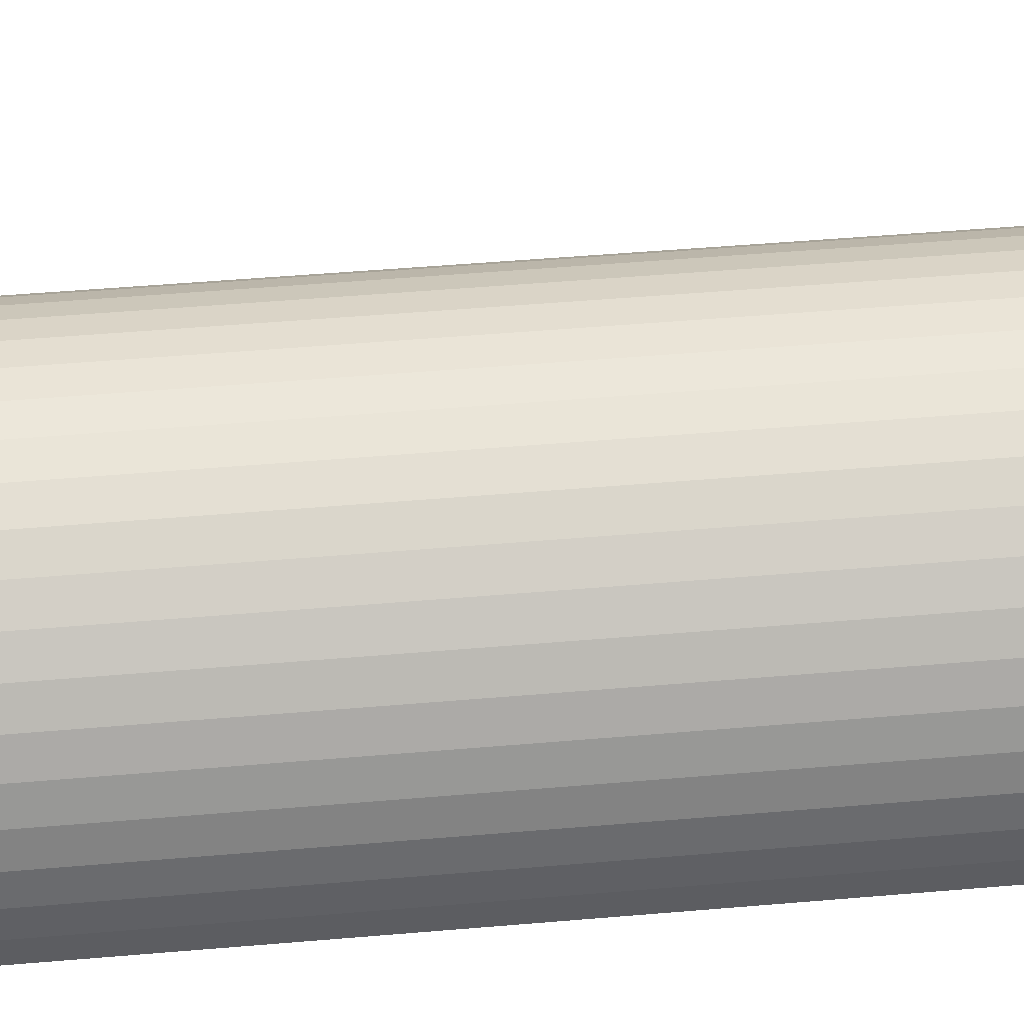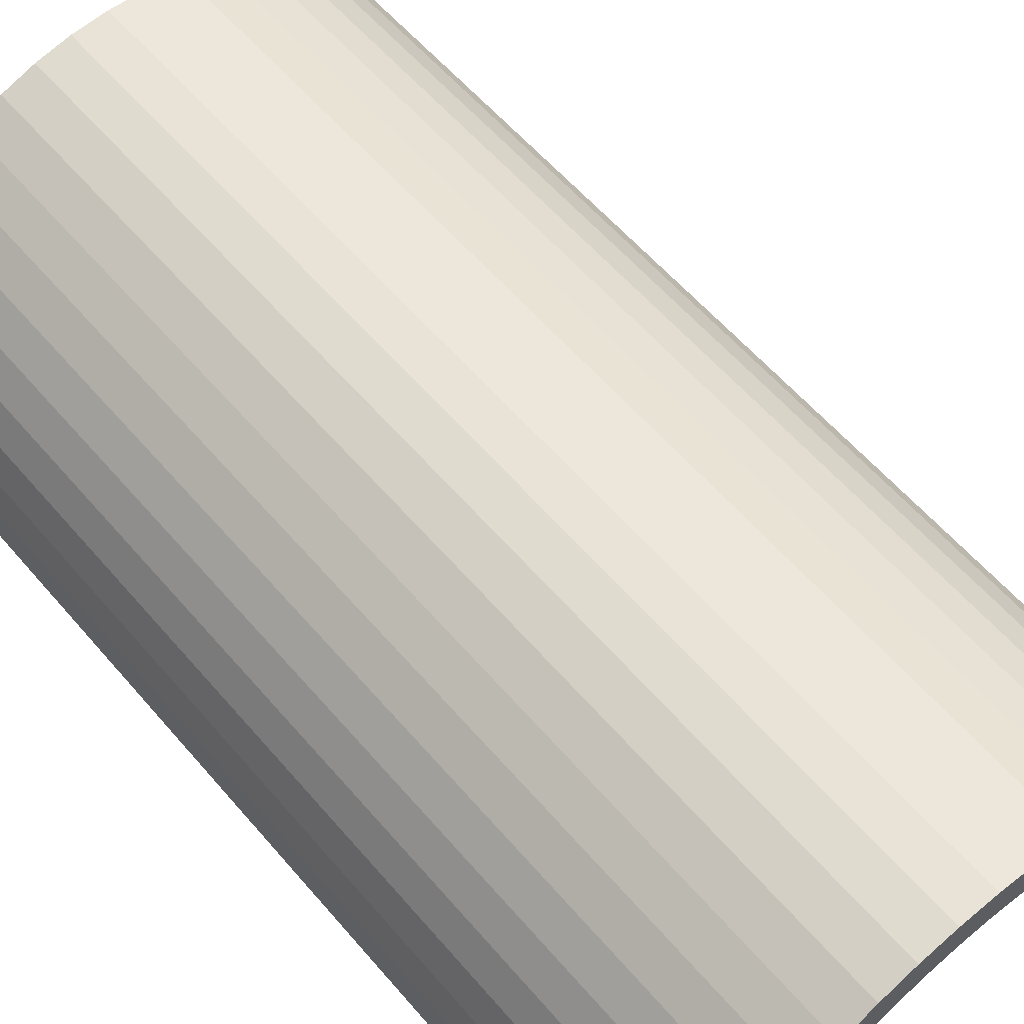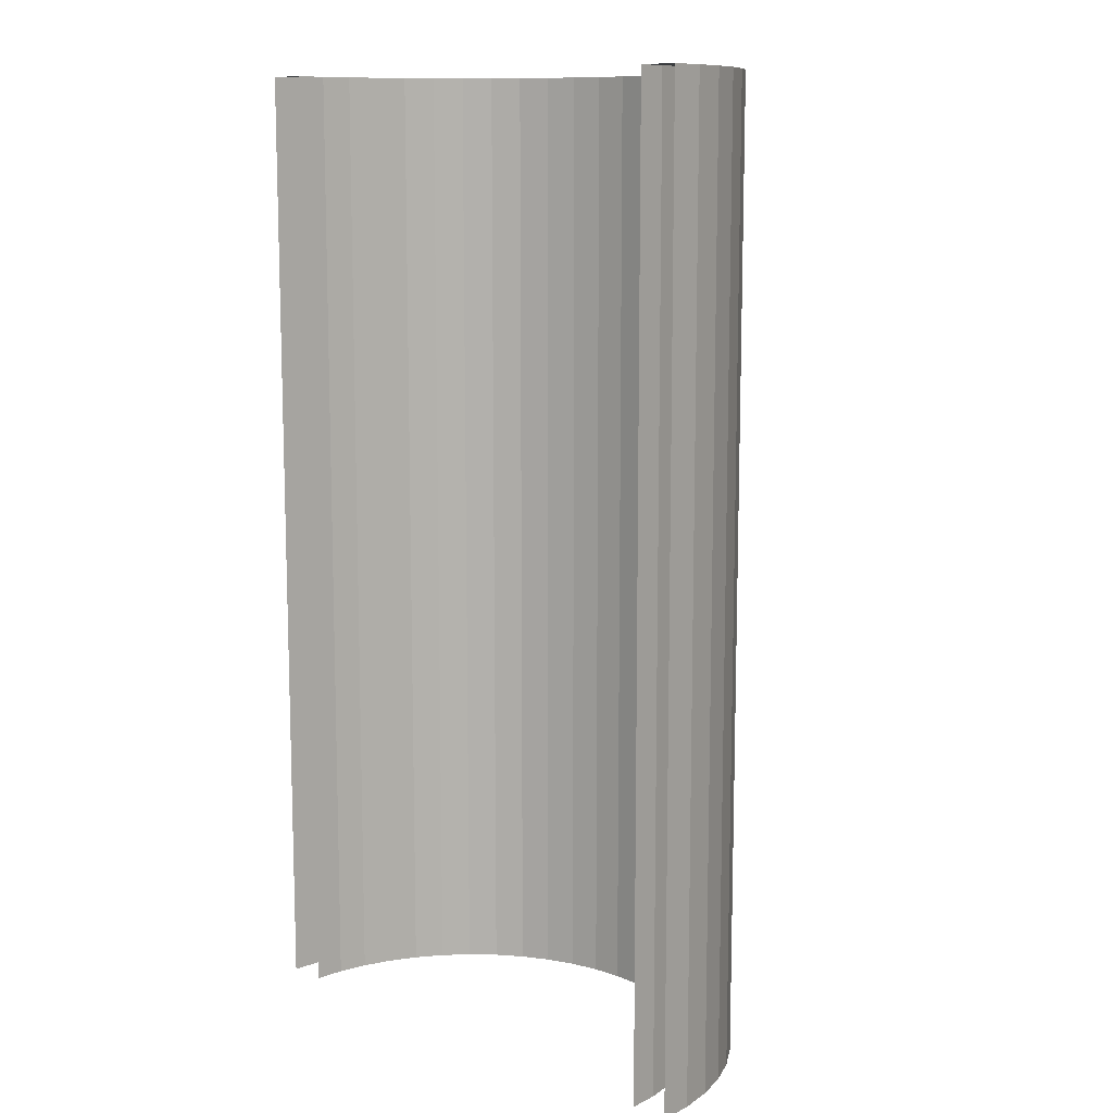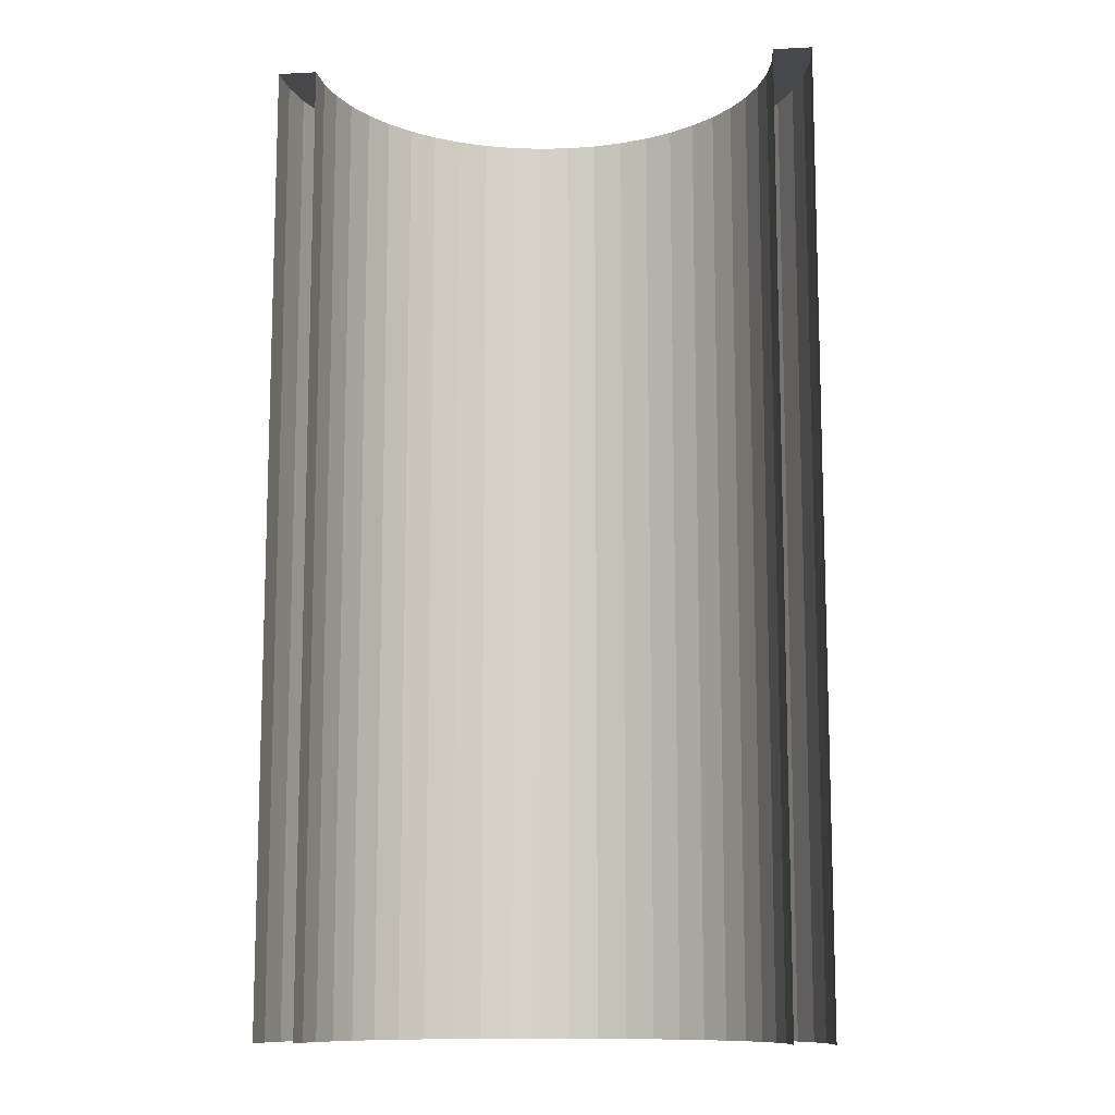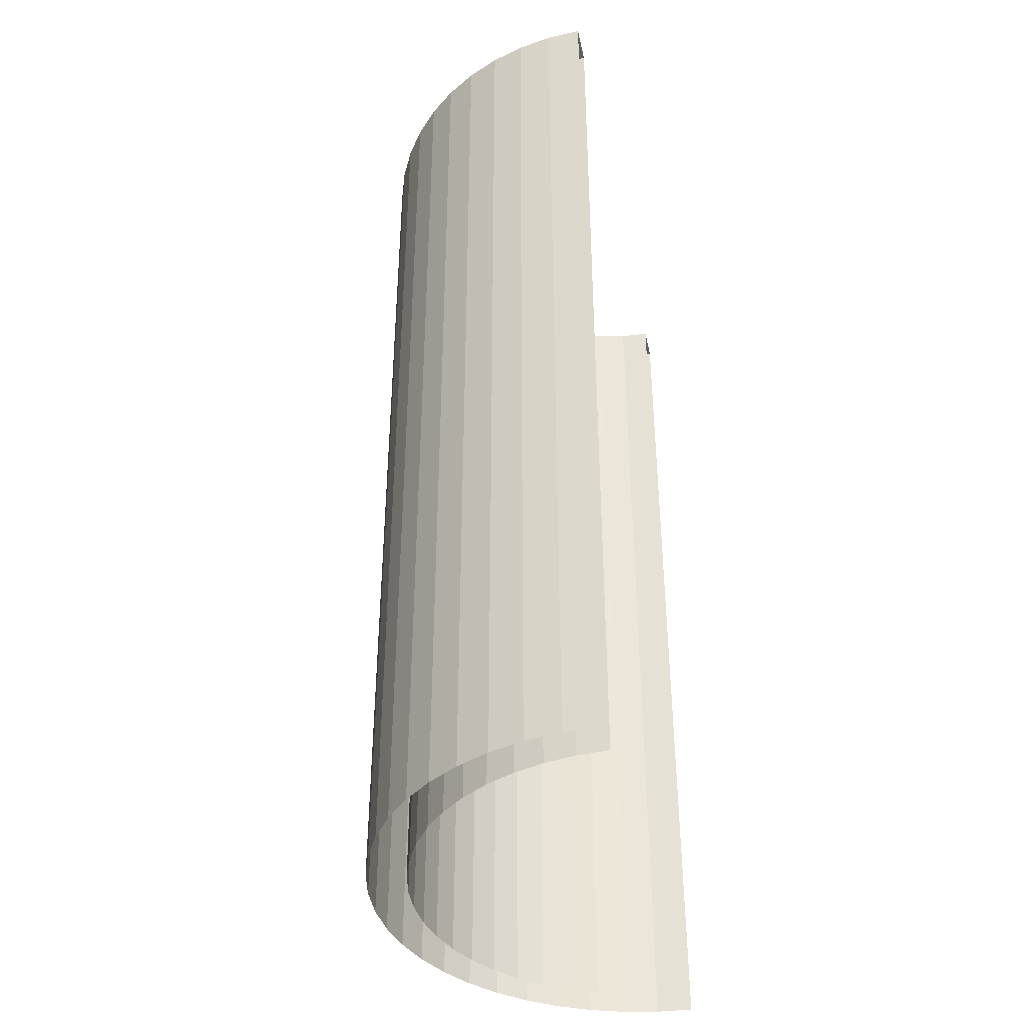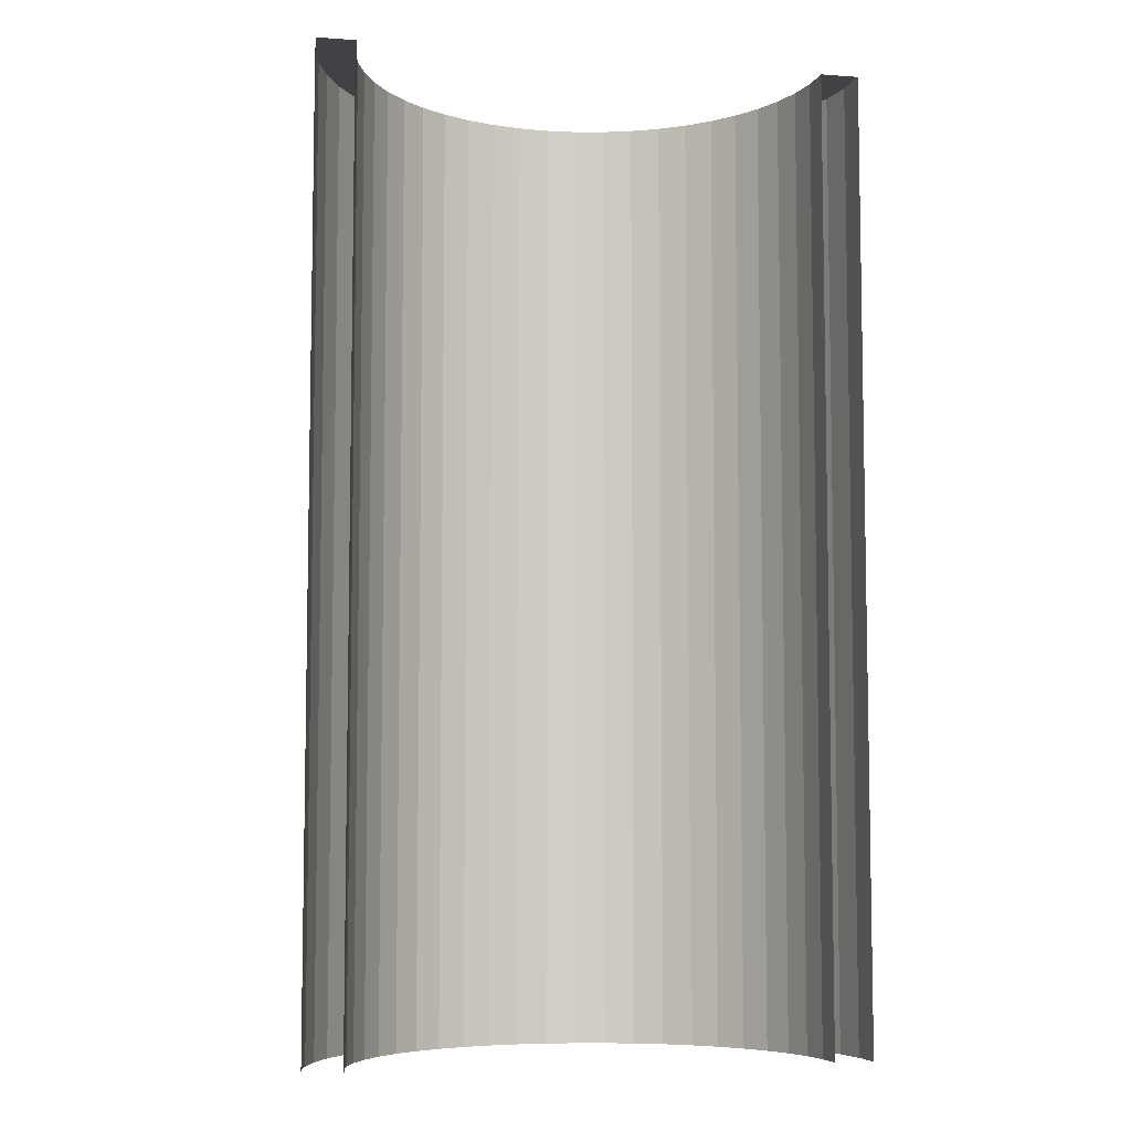
<metadata>
{"format":"obj","ext":"obj","renderer":"f3d","projection":"perspective","resolution":1024,"background":"white","views":[{"elev":55.7,"azim":-95.0,"up":"+Y"},{"elev":58.1,"azim":-40.0,"up":"+Y"},{"elev":10.8,"azim":43.9,"up":"+Z"},{"elev":-11.3,"azim":6.8,"up":"+Z"},{"elev":-40.2,"azim":-78.1,"up":"+Z"},{"elev":-6.7,"azim":-11.9,"up":"+Z"}]}
</metadata>
<code>
o MinorAscentTunnelArch
g MinorAscentTunnelArch
v -0.5 0 0
v -0.4701 0.4568 0
v -0.5 0 0.5
v -0.4701 0.4568 0.5
v 0.02567 0.3916 0
v 0 0 0
v 0.02567 0.3916 0.5
v 0 0 0.5
v -0.3807 0.9059 0
v -0.3807 0.9059 0.5
v 0.1022 0.7765 0
v 0.1022 0.7765 0.5
v -0.2336 1.339 0
v -0.2336 1.339 0.5
v 0.2284 1.148 0
v 0.2284 1.148 0.5
v -0.03109 1.75 0
v -0.03109 1.75 0.5
v 0.4019 1.5 0
v 0.4019 1.5 0.5
v 0.2233 2.131 0
v 0.2233 2.131 0.5
v 0.6199 1.826 0
v 0.6199 1.826 0.5
v 0.5251 2.475 0
v 0.5251 2.475 0.5
v 0.8787 2.121 0
v 0.8787 2.121 0.5
v 0.8693 2.777 0
v 0.8693 2.777 0.5
v 1.174 2.38 0
v 1.174 2.38 0.5
v 1.25 3.031 0
v 1.25 3.031 0.5
v 1.5 2.598 0
v 1.5 2.598 0.5
v 1.661 3.234 0
v 1.661 3.234 0.5
v 1.852 2.772 0
v 1.852 2.772 0.5
v 2.094 3.381 0
v 2.094 3.381 0.5
v 2.224 2.898 0
v 2.224 2.898 0.5
v 2.543 3.47 0
v 2.543 3.47 0.5
v 2.608 2.974 0
v 2.608 2.974 0.5
v 3 3.5 0
v 3 3.5 0.5
v 3 3 0
v 3 3 0.5
v 3.457 3.47 0
v 3.457 3.47 0.5
v 3.392 2.974 0
v 3.392 2.974 0.5
v 3.906 3.381 0
v 3.906 3.381 0.5
v 3.776 2.898 0
v 3.776 2.898 0.5
v 4.339 3.234 0
v 4.339 3.234 0.5
v 4.148 2.772 0
v 4.148 2.772 0.5
v 4.75 3.031 0
v 4.75 3.031 0.5
v 4.5 2.598 0
v 4.5 2.598 0.5
v 5.131 2.777 0
v 5.131 2.777 0.5
v 4.826 2.38 0
v 4.826 2.38 0.5
v 5.475 2.475 0
v 5.475 2.475 0.5
v 5.121 2.121 0
v 5.121 2.121 0.5
v 5.777 2.131 0
v 5.777 2.131 0.5
v 5.38 1.826 0
v 5.38 1.826 0.5
v 6.031 1.75 0
v 6.031 1.75 0.5
v 5.598 1.5 0
v 5.598 1.5 0.5
v 6.234 1.339 0
v 6.234 1.339 0.5
v 5.772 1.148 0
v 5.772 1.148 0.5
v 6.381 0.9059 0
v 6.381 0.9059 0.5
v 5.898 0.7765 0
v 5.898 0.7765 0.5
v 6.47 0.4568 0
v 6.47 0.4568 0.5
v 5.974 0.3916 0
v 5.974 0.3916 0.5
v 6.5 -3.576e-07 0
v 6.5 -3.576e-07 0.5
v 6 -2.384e-07 0
v 6 -2.384e-07 0.5
v 0.8787 2.121 -12
v 1.174 2.38 -12
v 1.5 2.598 -12
v 1.852 2.772 -12
v 0.8693 2.777 -12
v 0.5251 2.475 -12
v 0.2233 2.131 -12
v 2.224 2.898 -12
v 1.25 3.031 -12
v 2.608 2.974 -12
v 1.661 3.234 -12
v 3 3 -12
v 2.094 3.381 -12
v 3.392 2.974 -12
v 2.543 3.47 -12
v 3.776 2.898 -12
v 3 3.5 -12
v 4.148 2.772 -12
v 3.457 3.47 -12
v 4.5 2.598 -12
v 3.906 3.381 -12
v 4.826 2.38 -12
v 4.339 3.234 -12
v 5.121 2.121 -12
v 4.75 3.031 -12
v 5.38 1.826 -12
v 5.131 2.777 -12
v 5.598 1.5 -12
v 5.475 2.475 -12
v 5.772 1.148 -12
v 5.777 2.131 -12
v 5.898 0.7765 -12
v 6.031 1.75 -12
v 5.974 0.3916 -12
v 6.234 1.339 -12
v 6 -2.384e-07 -12
v 6.381 0.9059 -12
v 0.6199 1.826 -12
v 6.47 0.4568 -12
v 6.5 -3.576e-07 -12
v -0.03109 1.75 -12
v 0.4019 1.5 -12
v -0.2336 1.339 -12
v 0.2284 1.148 -12
v -0.3807 0.9059 -12
v 0.1022 0.7765 -12
v -0.4701 0.4568 -12
v 0.02567 0.3916 -12
v -0.5 0 -12
v 0 0 -12
f 3 4 2 1
f 7 8 6 5
f 4 10 9 2
f 12 7 5 11
f 10 14 13 9
f 16 12 11 15
f 14 18 17 13
f 20 16 15 19
f 18 22 21 17
f 24 20 19 23
f 22 26 25 21
f 28 24 23 27
f 26 30 29 25
f 32 28 27 31
f 30 34 33 29
f 36 32 31 35
f 34 38 37 33
f 40 36 35 39
f 38 42 41 37
f 44 40 39 43
f 42 46 45 41
f 48 44 43 47
f 46 50 49 45
f 52 48 47 51
f 50 54 53 49
f 56 52 51 55
f 54 58 57 53
f 60 56 55 59
f 58 62 61 57
f 64 60 59 63
f 62 66 65 61
f 68 64 63 67
f 66 70 69 65
f 72 68 67 71
f 70 74 73 69
f 76 72 71 75
f 74 78 77 73
f 80 76 75 79
f 78 82 81 77
f 84 80 79 83
f 82 86 85 81
f 88 84 83 87
f 86 90 89 85
f 92 88 87 91
f 90 94 93 89
f 96 92 91 95
f 94 98 97 93
f 100 96 95 99
f 8 7 4 3
f 7 12 10 4
f 12 16 14 10
f 16 20 18 14
f 20 24 22 18
f 24 28 26 22
f 28 32 30 26
f 32 36 34 30
f 36 40 38 34
f 40 44 42 38
f 44 48 46 42
f 48 52 50 46
f 52 56 54 50
f 56 60 58 54
f 60 64 62 58
f 64 68 66 62
f 68 72 70 66
f 72 76 74 70
f 76 80 78 74
f 80 84 82 78
f 84 88 86 82
f 88 92 90 86
f 92 96 94 90
f 96 100 98 94
f 101 102 31 27
f 103 104 39 35
f 105 106 25 29
f 106 107 21 25
f 102 103 35 31
f 104 108 43 39
f 109 105 29 33
f 108 110 47 43
f 111 109 33 37
f 110 112 51 47
f 113 111 37 41
f 112 114 55 51
f 115 113 41 45
f 114 116 59 55
f 117 115 45 49
f 116 118 63 59
f 119 117 49 53
f 118 120 67 63
f 121 119 53 57
f 120 122 71 67
f 123 121 57 61
f 122 124 75 71
f 125 123 61 65
f 124 126 79 75
f 127 125 65 69
f 126 128 83 79
f 129 127 69 73
f 128 130 87 83
f 131 129 73 77
f 130 132 91 87
f 133 131 77 81
f 132 134 95 91
f 135 133 81 85
f 134 136 99 95
f 137 135 85 89
f 138 101 27 23
f 139 137 89 93
f 140 139 93 97
f 107 141 17 21
f 142 138 23 19
f 141 143 13 17
f 144 142 19 15
f 143 145 9 13
f 146 144 15 11
f 145 147 2 9
f 148 146 11 5
f 147 149 1 2
f 150 148 5 6

</code>
